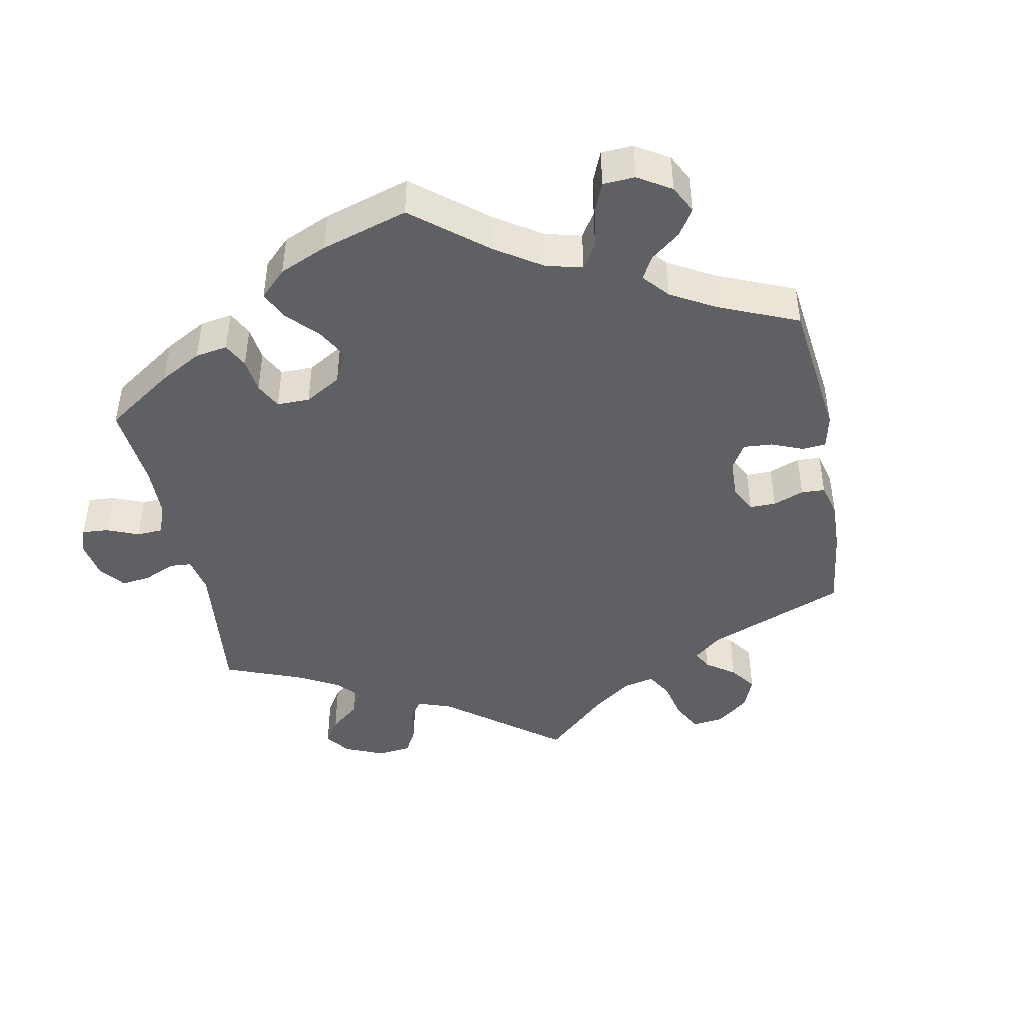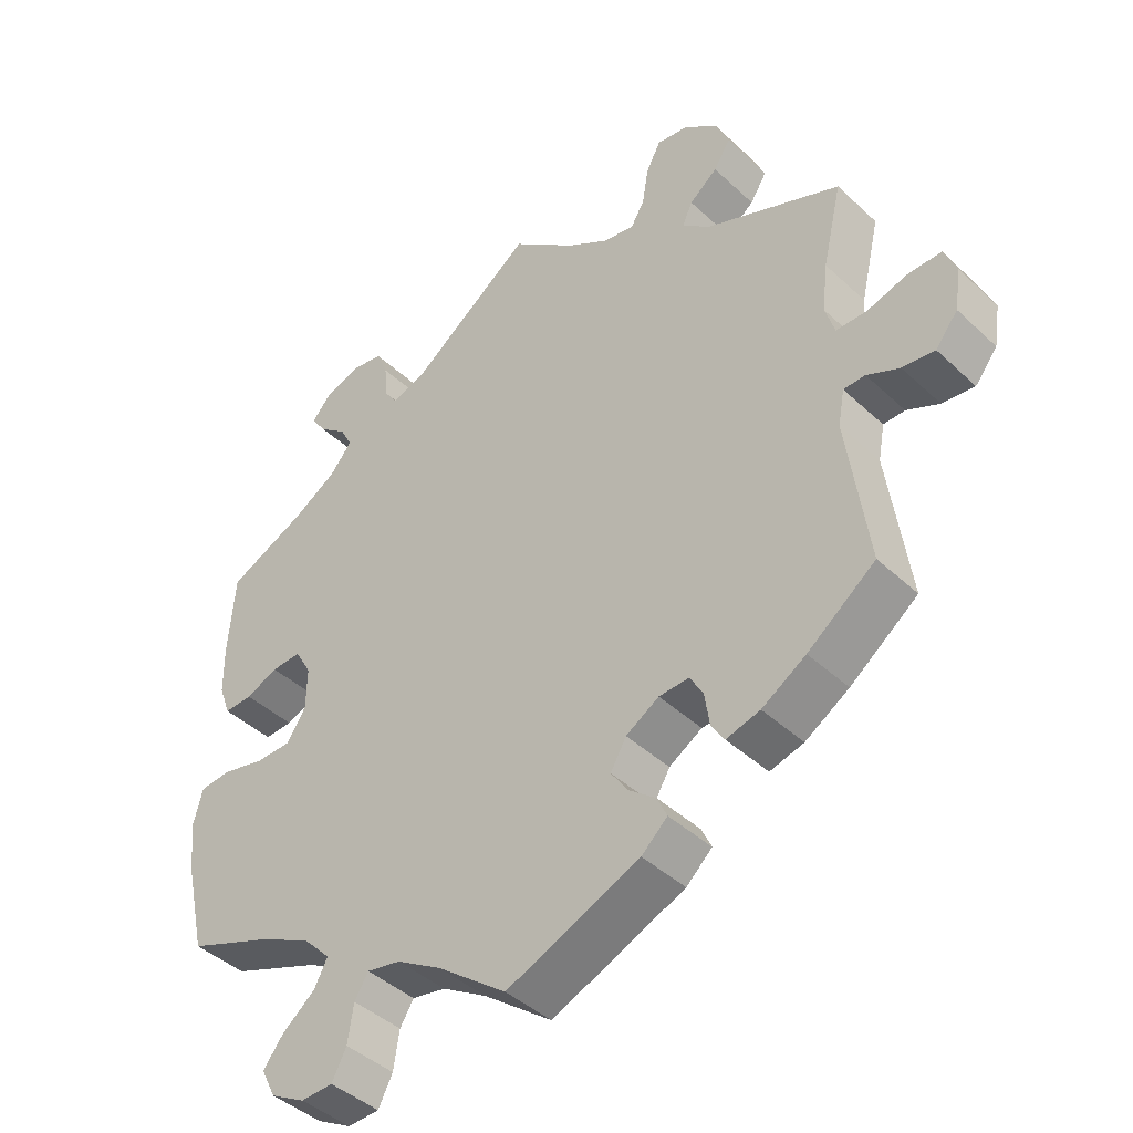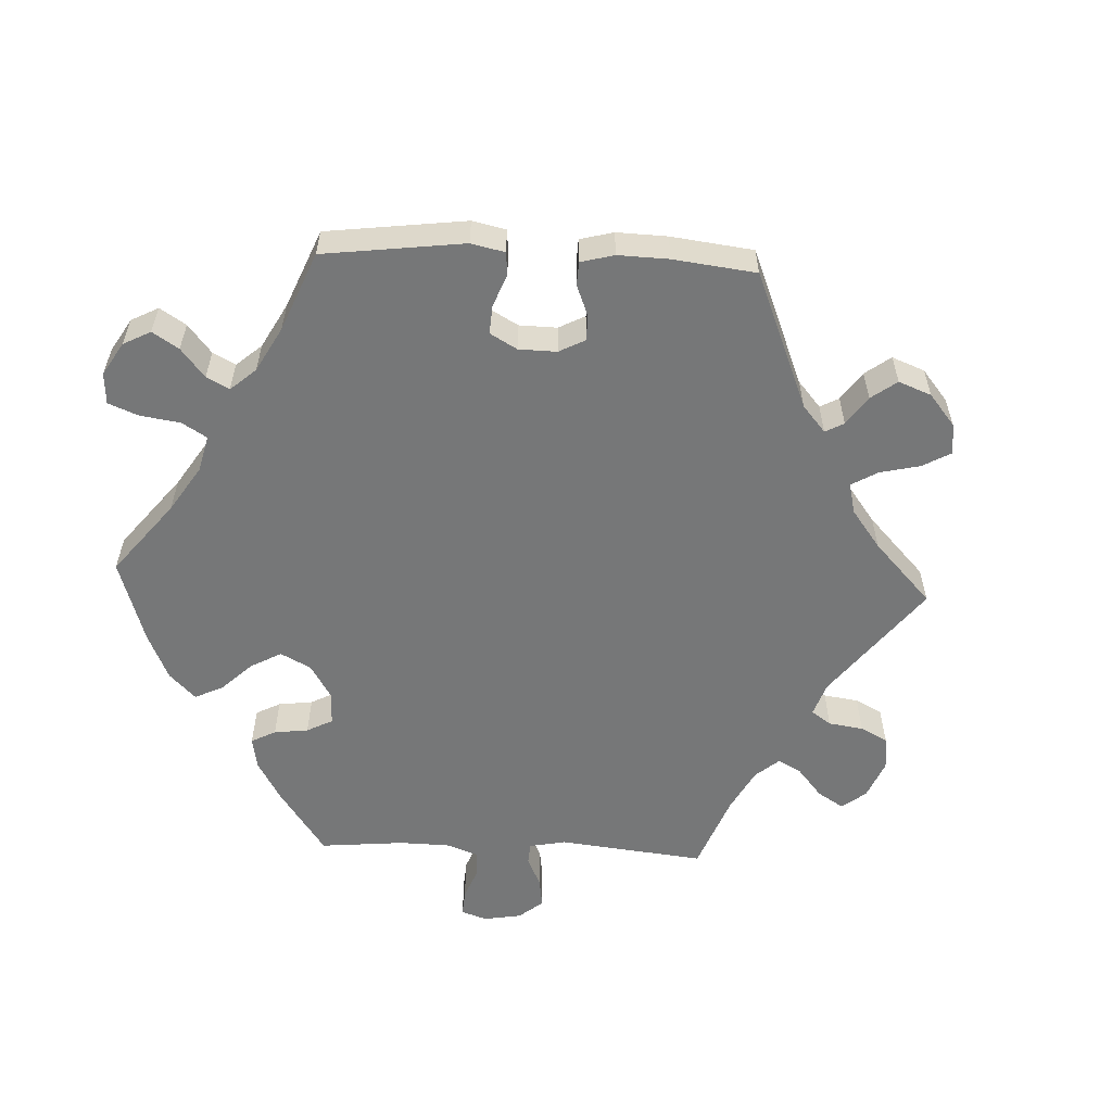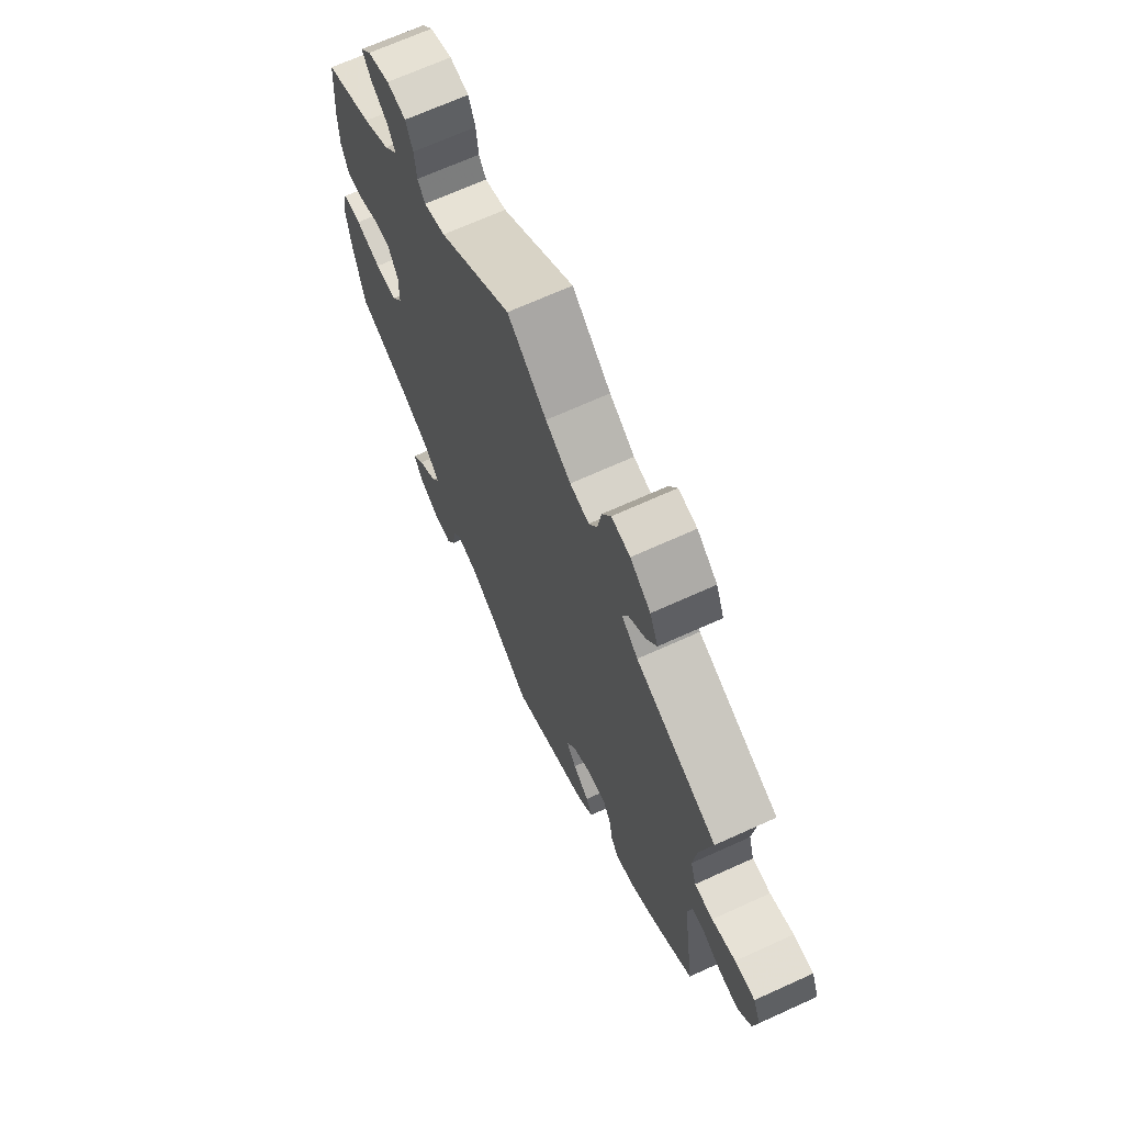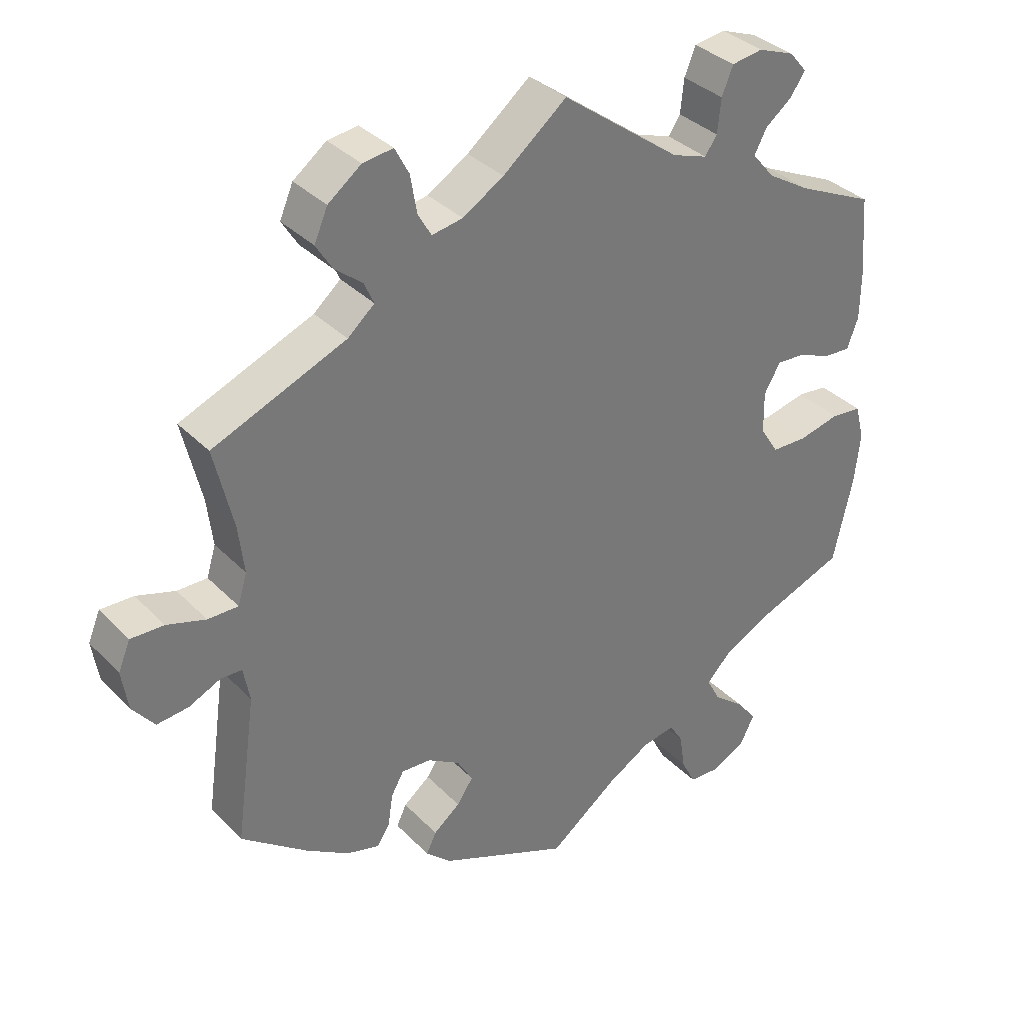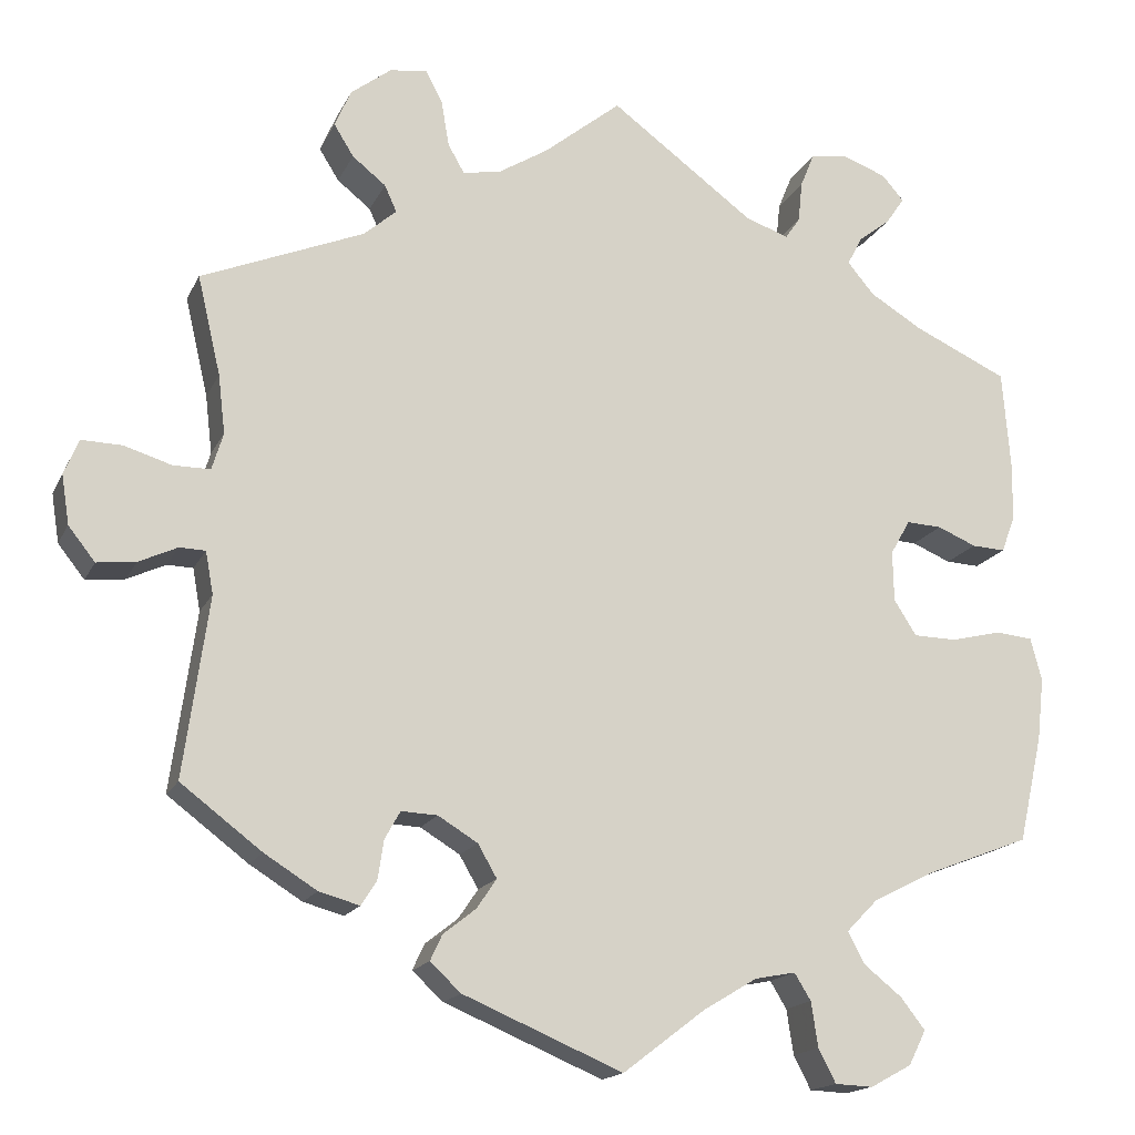
<metadata>
{"format":"obj","ext":"obj","renderer":"f3d","projection":"perspective","resolution":1024,"background":"white","views":[{"elev":-44.3,"azim":130.9,"up":"+Y"},{"elev":-42.6,"azim":-137.9,"up":"+Z"},{"elev":-57.0,"azim":-152.7,"up":"+Y"},{"elev":68.3,"azim":-114.5,"up":"+Z"},{"elev":34.6,"azim":-36.9,"up":"+Z"},{"elev":-16.6,"azim":-18.8,"up":"+Z"}]}
</metadata>
<code>
v 0.379 0.07 -0.336
v 0.31 0.07 -0.371
v 0.273 0.07 -0.409
v 0.292 0.07 -0.445
v 0.337 0.07 -0.481
v 0.365 0.07 -0.517
v 0.345 0.07 -0.557
v 0.297 0.07 -0.583
v 0.253 0.07 -0.581
v 0.233 0.07 -0.542
v 0.225 0.07 -0.49
v 0.206 0.07 -0.459
v 0.159 0.07 -0.468
v 0.097 0.07 -0.505
v 0.001 0.07 -0.578
v -0.184 0.07 -0.5
v -0.22 0.07 -0.467
v -0.206 0.07 -0.437
v -0.168 0.07 -0.407
v -0.145 0.07 -0.373
v -0.167 0.07 -0.335
v -0.213 0.07 -0.307
v -0.255 0.07 -0.305
v -0.273 0.07 -0.337
v -0.28 0.07 -0.383
v -0.298 0.07 -0.411
v -0.345 0.07 -0.398
v -0.406 0.07 -0.36
v -0.5 0.07 -0.289
v -0.471 0.07 -0.08
v -0.48 0.07 -0.031
v -0.51 0.07 -0.03
v -0.555 0.07 -0.051
v -0.6 0.07 -0.056
v -0.631 0.07 -0.017
v -0.64 0.07 0.04
v -0.623 0.07 0.081
v -0.576 0.07 0.08
v -0.521 0.07 0.063
v -0.478 0.07 0.063
v -0.465 0.07 0.106
v -0.473 0.07 0.174
v -0.5 0.07 0.289
v -0.311 0.07 0.367
v -0.273 0.07 0.4
v -0.287 0.07 0.431
v -0.326 0.07 0.462
v -0.349 0.07 0.499
v -0.33 0.07 0.543
v -0.283 0.07 0.579
v -0.24 0.07 0.585
v -0.22 0.07 0.547
v -0.211 0.07 0.494
v -0.192 0.07 0.461
v -0.148 0.07 0.469
v -0.09 0.07 0.505
v 0 0.07 0.578
v 0.168 0.07 0.454
v 0.218 0.07 0.437
v 0.235 0.07 0.462
v 0.24 0.07 0.51
v 0.256 0.07 0.549
v 0.3 0.07 0.556
v 0.351 0.07 0.537
v 0.376 0.07 0.508
v 0.355 0.07 0.477
v 0.317 0.07 0.447
v 0.3 0.07 0.414
v 0.331 0.07 0.377
v 0.392 0.07 0.34
v 0.501 0.07 0.29
v 0.51 0.07 0.175
v 0.509 0.07 0.108
v 0.493 0.07 0.065
v 0.454 0.07 0.067
v 0.409 0.07 0.086
v 0.368 0.07 0.088
v 0.345 0.07 0.048
v 0.346 0.07 -0.011
v 0.372 0.07 -0.052
v 0.422 0.07 -0.053
v 0.481 0.07 -0.039
v 0.524 0.07 -0.043
v 0.537 0.07 -0.093
v 0.529 0.07 -0.165
v 0.501 0.07 -0.289
v 0.379 0 -0.336
v 0.31 0 -0.371
v 0.273 0 -0.409
v 0.292 0 -0.445
v 0.337 0 -0.481
v 0.365 0 -0.517
v 0.345 0 -0.557
v 0.297 0 -0.583
v 0.253 0 -0.581
v 0.233 0 -0.542
v 0.225 0 -0.49
v 0.206 0 -0.459
v 0.159 0 -0.468
v 0.097 0 -0.505
v 0.001 0 -0.578
v -0.184 0 -0.5
v -0.22 0 -0.467
v -0.206 0 -0.437
v -0.168 0 -0.407
v -0.145 0 -0.373
v -0.167 0 -0.335
v -0.213 0 -0.307
v -0.255 0 -0.305
v -0.273 0 -0.337
v -0.28 0 -0.383
v -0.298 0 -0.411
v -0.345 0 -0.398
v -0.406 0 -0.36
v -0.5 0 -0.289
v -0.471 0 -0.08
v -0.48 0 -0.031
v -0.51 0 -0.03
v -0.555 0 -0.051
v -0.6 0 -0.056
v -0.631 0 -0.017
v -0.64 0 0.04
v -0.623 0 0.081
v -0.576 0 0.08
v -0.521 0 0.063
v -0.478 0 0.063
v -0.465 0 0.106
v -0.473 0 0.174
v -0.5 0 0.289
v -0.311 0 0.367
v -0.273 0 0.4
v -0.287 0 0.431
v -0.326 0 0.462
v -0.349 0 0.499
v -0.33 0 0.543
v -0.283 0 0.579
v -0.24 0 0.585
v -0.22 0 0.547
v -0.211 0 0.494
v -0.192 0 0.461
v -0.148 0 0.469
v -0.09 0 0.505
v 0 0 0.578
v 0.168 0 0.454
v 0.218 0 0.437
v 0.235 0 0.462
v 0.24 0 0.51
v 0.256 0 0.549
v 0.3 0 0.556
v 0.351 0 0.537
v 0.376 0 0.508
v 0.355 0 0.477
v 0.317 0 0.447
v 0.3 0 0.414
v 0.331 0 0.377
v 0.392 0 0.34
v 0.501 0 0.29
v 0.51 0 0.175
v 0.509 0 0.108
v 0.493 0 0.065
v 0.454 0 0.067
v 0.409 0 0.086
v 0.368 0 0.088
v 0.345 0 0.048
v 0.346 0 -0.011
v 0.372 0 -0.052
v 0.422 0 -0.053
v 0.481 0 -0.039
v 0.524 0 -0.043
v 0.537 0 -0.093
v 0.529 0 -0.165
v 0.501 0 -0.289
f 85 86 1
f 84 85 1 2
f 81 82 83 84
f 80 81 84 2
f 79 80 2 3
f 78 79 3
f 73 74 75 76
f 73 76 77
f 70 71 72 73
f 69 70 73 77
f 68 69 77 78
f 64 65 66 67
f 64 67 68
f 63 64 68
f 60 61 62 63
f 59 60 63 68
f 56 57 58
f 55 56 58 59
f 54 55 59 68
f 50 51 52 53
f 50 53 54
f 49 50 54
f 46 47 48 49
f 45 46 49 54
f 44 45 54 68
f 42 43 44 68
f 36 37 38 39
f 36 39 40
f 35 36 40
f 32 33 34 35
f 31 32 35 40
f 30 31 40 41
f 28 29 30
f 27 28 30 41
f 24 25 26 27
f 23 24 27 41
f 16 17 18 19
f 14 15 16 19
f 13 14 19 20
f 12 13 20 21
f 8 9 10 11
f 8 11 12
f 7 8 12
f 4 5 6 7
f 3 4 7 12
f 22 23 41 42
f 22 42 68 78
f 21 22 78
f 3 12 21 78
f 87 172 171
f 88 87 171 170
f 170 169 168 167
f 88 170 167 166
f 89 88 166 165
f 89 165 164
f 162 161 160 159
f 163 162 159
f 159 158 157 156
f 163 159 156 155
f 164 163 155 154
f 153 152 151 150
f 154 153 150
f 154 150 149
f 149 148 147 146
f 154 149 146 145
f 144 143 142
f 145 144 142 141
f 154 145 141 140
f 139 138 137 136
f 140 139 136
f 140 136 135
f 135 134 133 132
f 140 135 132 131
f 154 140 131 130
f 154 130 129 128
f 125 124 123 122
f 126 125 122
f 126 122 121
f 121 120 119 118
f 126 121 118 117
f 127 126 117 116
f 116 115 114
f 127 116 114 113
f 113 112 111 110
f 127 113 110 109
f 105 104 103 102
f 105 102 101 100
f 106 105 100 99
f 107 106 99 98
f 97 96 95 94
f 98 97 94
f 98 94 93
f 93 92 91 90
f 98 93 90 89
f 128 127 109 108
f 164 154 128 108
f 164 108 107
f 164 107 98 89
f 1 87 88 2
f 2 88 89 3
f 3 89 90 4
f 4 90 91 5
f 5 91 92 6
f 6 92 93 7
f 7 93 94 8
f 8 94 95 9
f 9 95 96 10
f 10 96 97 11
f 11 97 98 12
f 12 98 99 13
f 13 99 100 14
f 14 100 101 15
f 15 101 102 16
f 16 102 103 17
f 17 103 104 18
f 18 104 105 19
f 19 105 106 20
f 20 106 107 21
f 21 107 108 22
f 22 108 109 23
f 23 109 110 24
f 24 110 111 25
f 25 111 112 26
f 26 112 113 27
f 27 113 114 28
f 28 114 115 29
f 29 115 116 30
f 30 116 117 31
f 31 117 118 32
f 32 118 119 33
f 33 119 120 34
f 34 120 121 35
f 35 121 122 36
f 36 122 123 37
f 37 123 124 38
f 38 124 125 39
f 39 125 126 40
f 40 126 127 41
f 41 127 128 42
f 42 128 129 43
f 43 129 130 44
f 44 130 131 45
f 45 131 132 46
f 46 132 133 47
f 47 133 134 48
f 48 134 135 49
f 49 135 136 50
f 50 136 137 51
f 51 137 138 52
f 52 138 139 53
f 53 139 140 54
f 54 140 141 55
f 55 141 142 56
f 56 142 143 57
f 57 143 144 58
f 58 144 145 59
f 59 145 146 60
f 60 146 147 61
f 61 147 148 62
f 62 148 149 63
f 63 149 150 64
f 64 150 151 65
f 65 151 152 66
f 66 152 153 67
f 67 153 154 68
f 68 154 155 69
f 69 155 156 70
f 70 156 157 71
f 71 157 158 72
f 72 158 159 73
f 73 159 160 74
f 74 160 161 75
f 75 161 162 76
f 76 162 163 77
f 77 163 164 78
f 78 164 165 79
f 79 165 166 80
f 80 166 167 81
f 81 167 168 82
f 82 168 169 83
f 83 169 170 84
f 84 170 171 85
f 85 171 172 86
f 86 172 87 1

</code>
